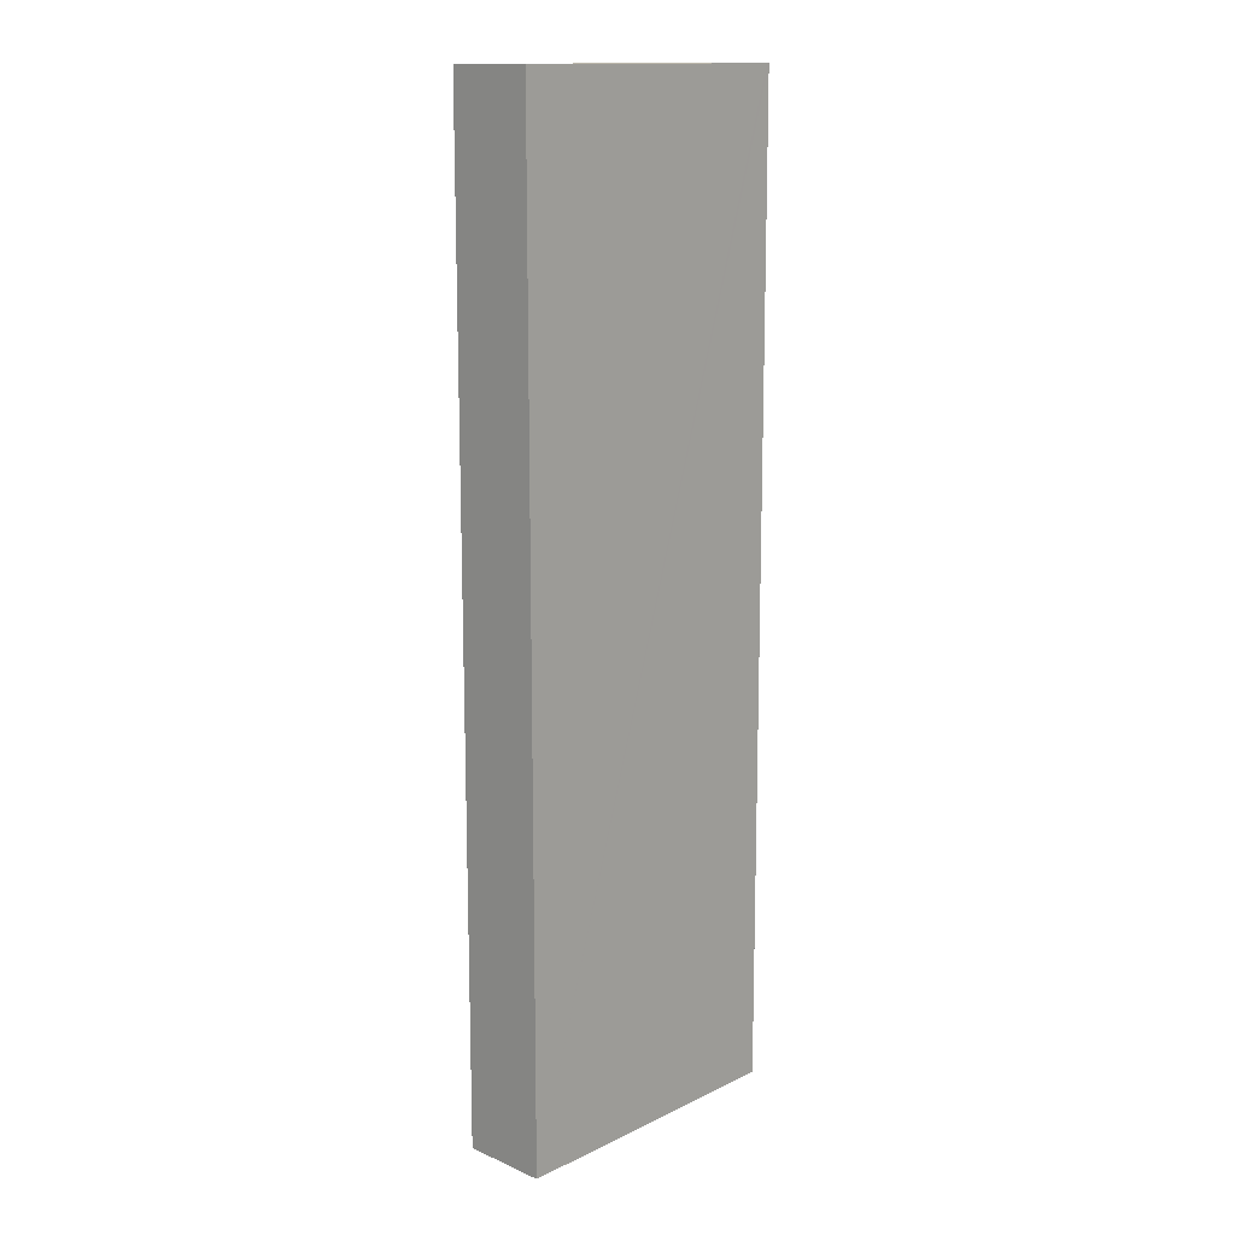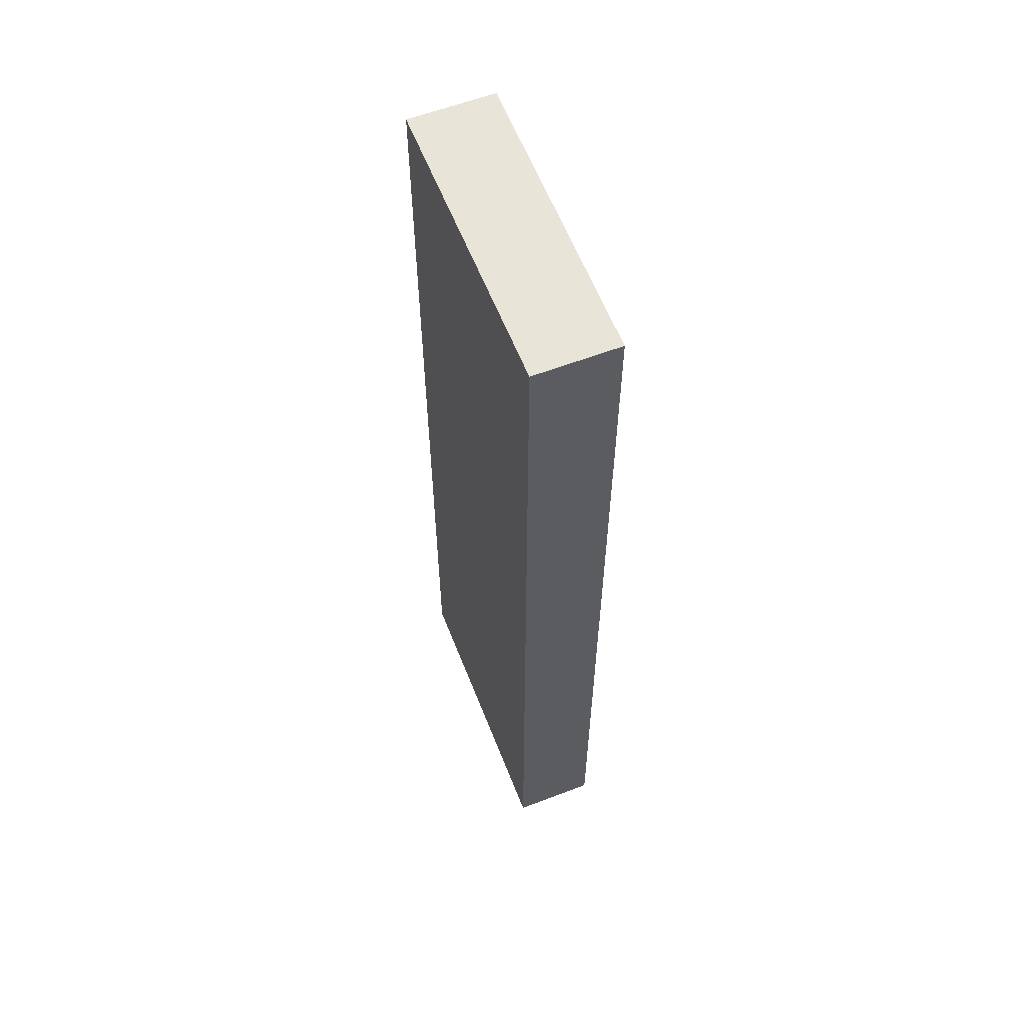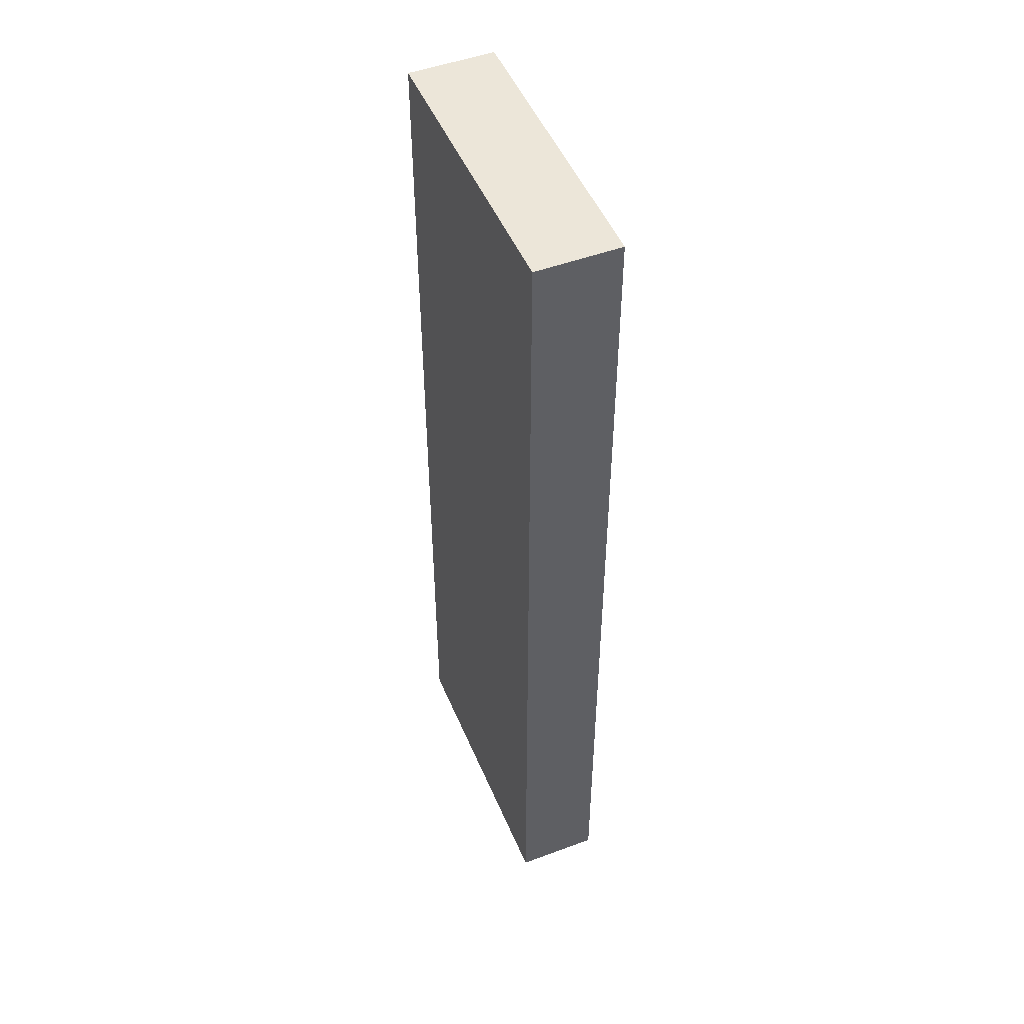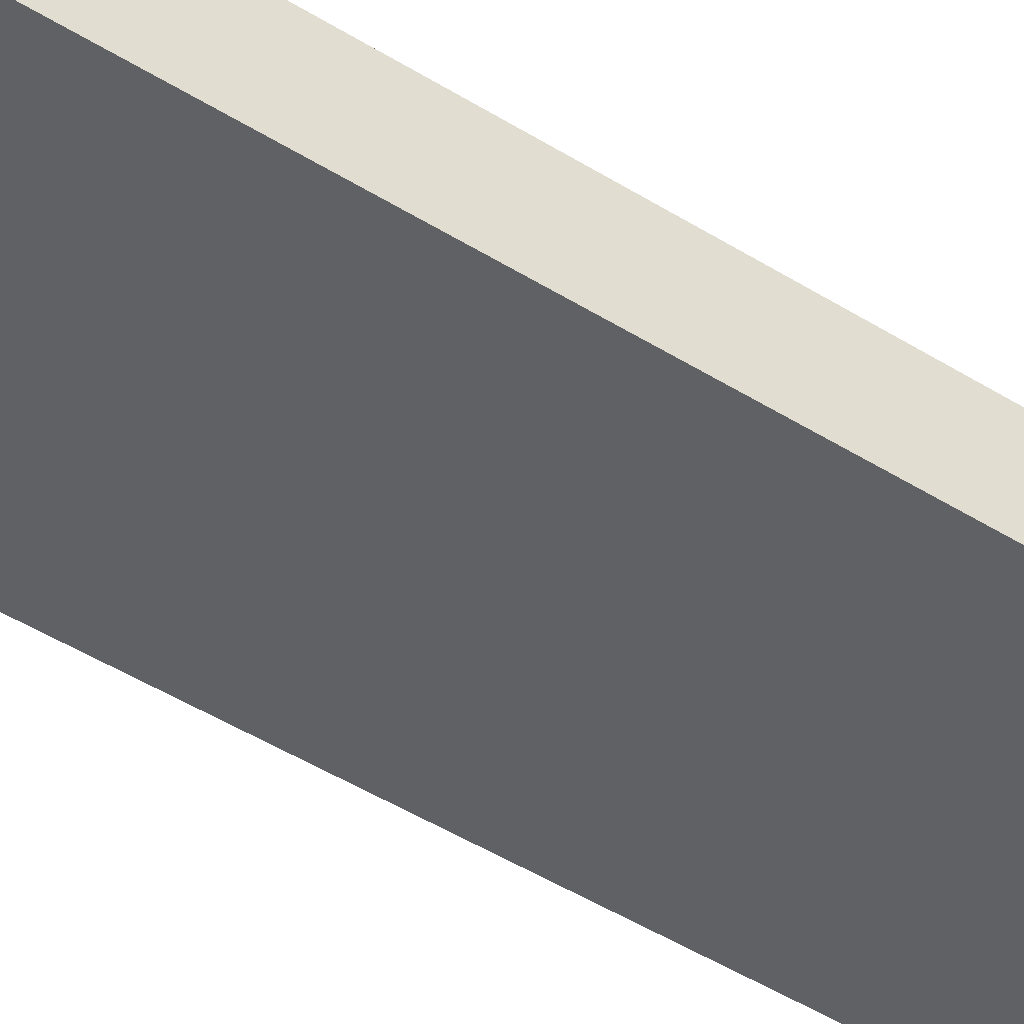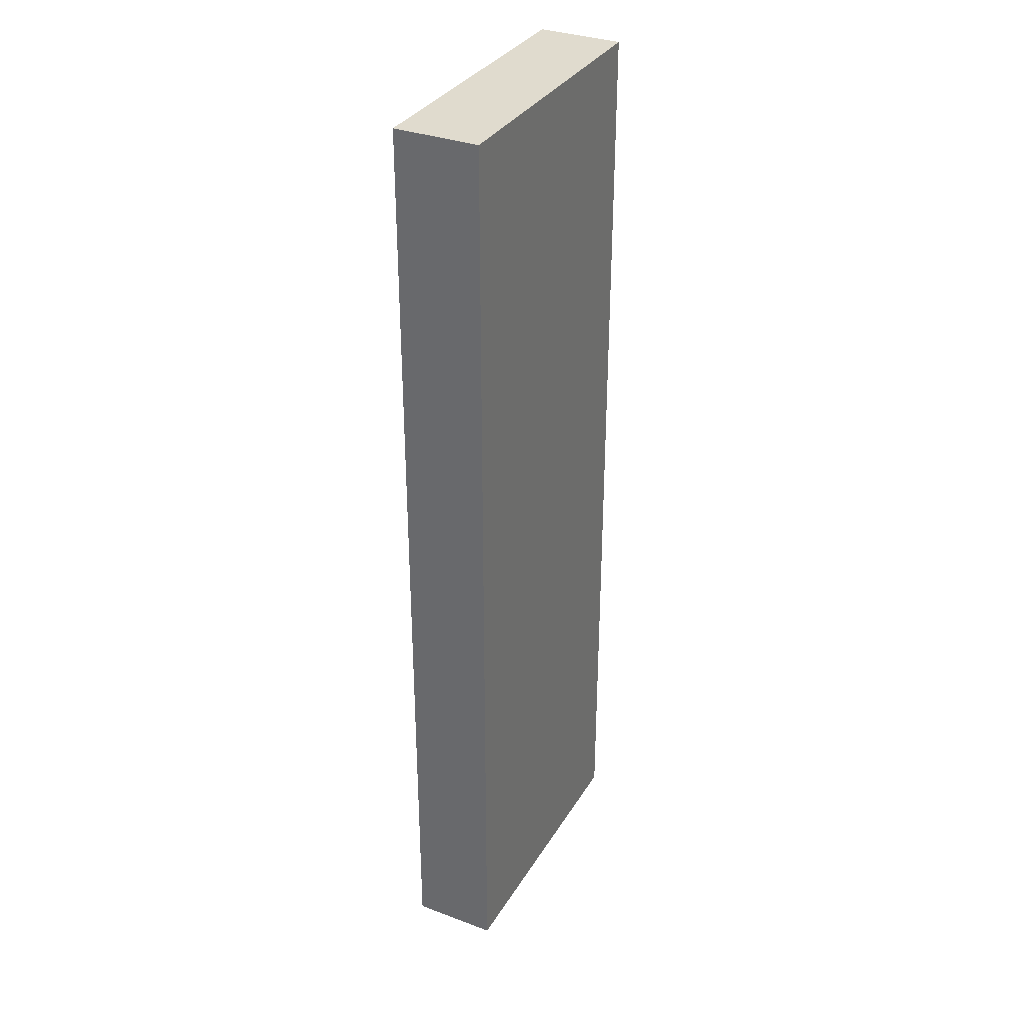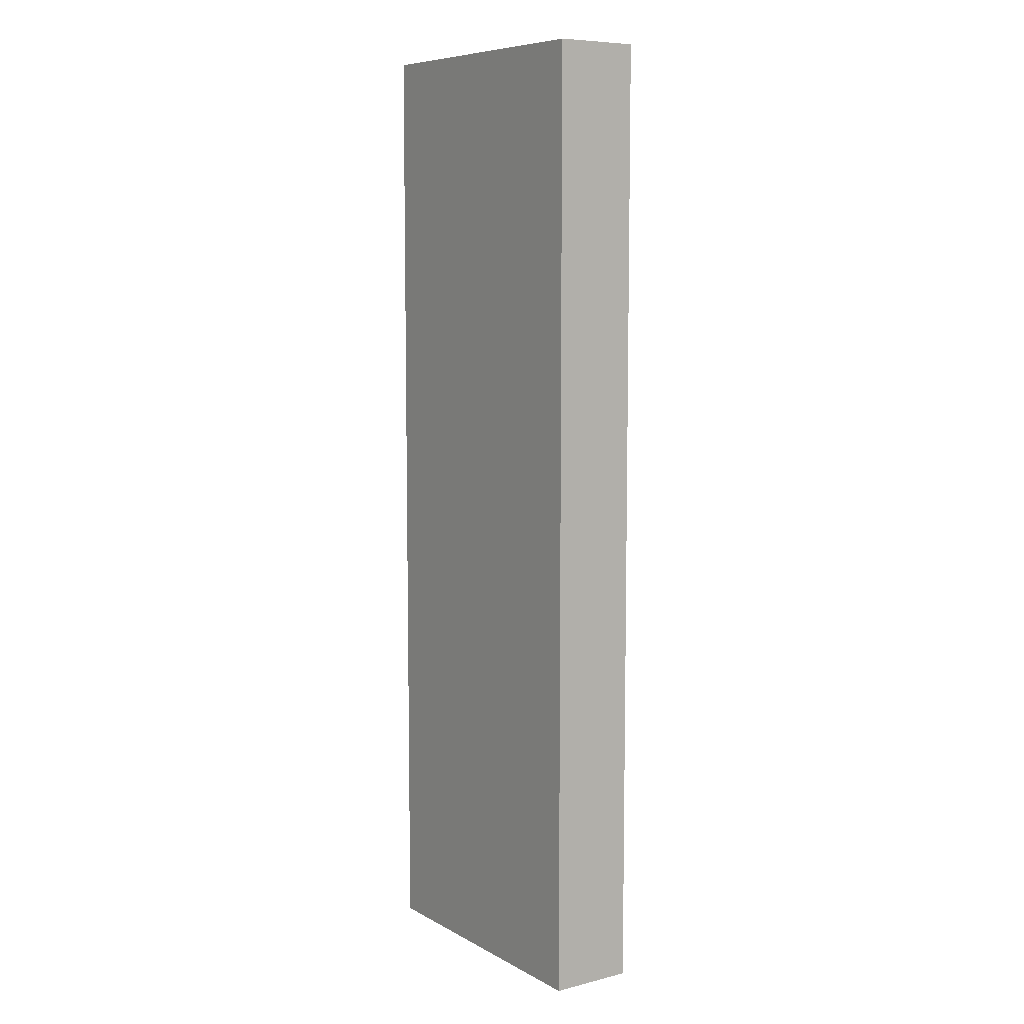
<metadata>
{"format":"obj","ext":"obj","renderer":"f3d","projection":"perspective","resolution":1024,"background":"white","views":[{"elev":14.3,"azim":125.8,"up":"+Y"},{"elev":59.8,"azim":61.0,"up":"+Y"},{"elev":49.3,"azim":60.0,"up":"+Y"},{"elev":-52.8,"azim":-123.1,"up":"+Z"},{"elev":33.6,"azim":-70.7,"up":"+Y"},{"elev":7.9,"azim":47.9,"up":"+Y"}]}
</metadata>
<code>
v  4.629 15.19 0.619
v  0.179 15.19 -1.341
v  0 15.19 9.304e-16
v  0.224 15.19 -1.335
v  4.805 15.19 -0.694
v  0.179 8.211e-17 -1.341
v  0 0 0
v  4.629 -3.79e-17 0.619
v  4.805 4.25e-17 -0.694
v  0.224 8.175e-17 -1.335
g defaultobject
f 1 2 3
f 2 1 4
f 4 1 5
f 6 3 2
f 3 6 7
f 7 1 3
f 1 7 8
f 8 5 1
f 5 8 9
f 9 4 5
f 4 9 2
f 2 9 6
f 6 9 10
f 10 7 6
f 7 10 8
f 8 10 9

</code>
